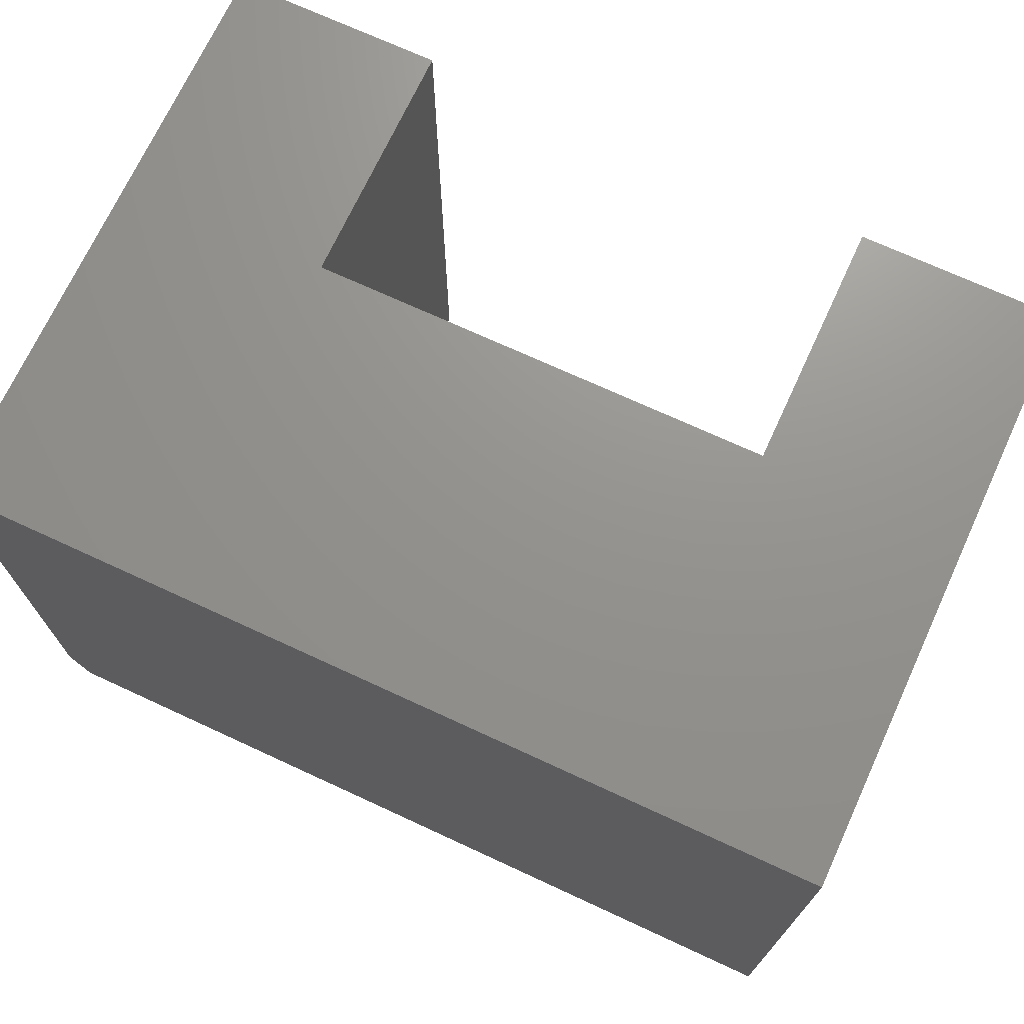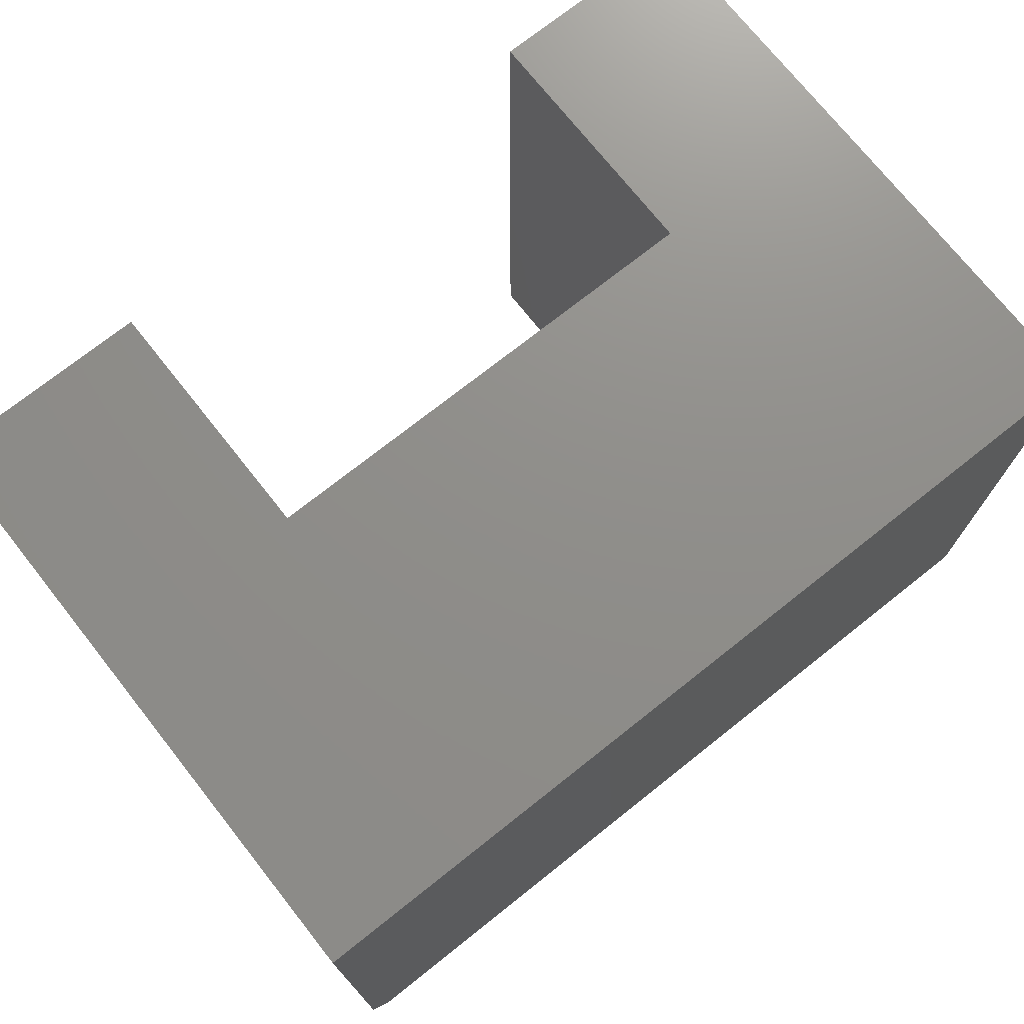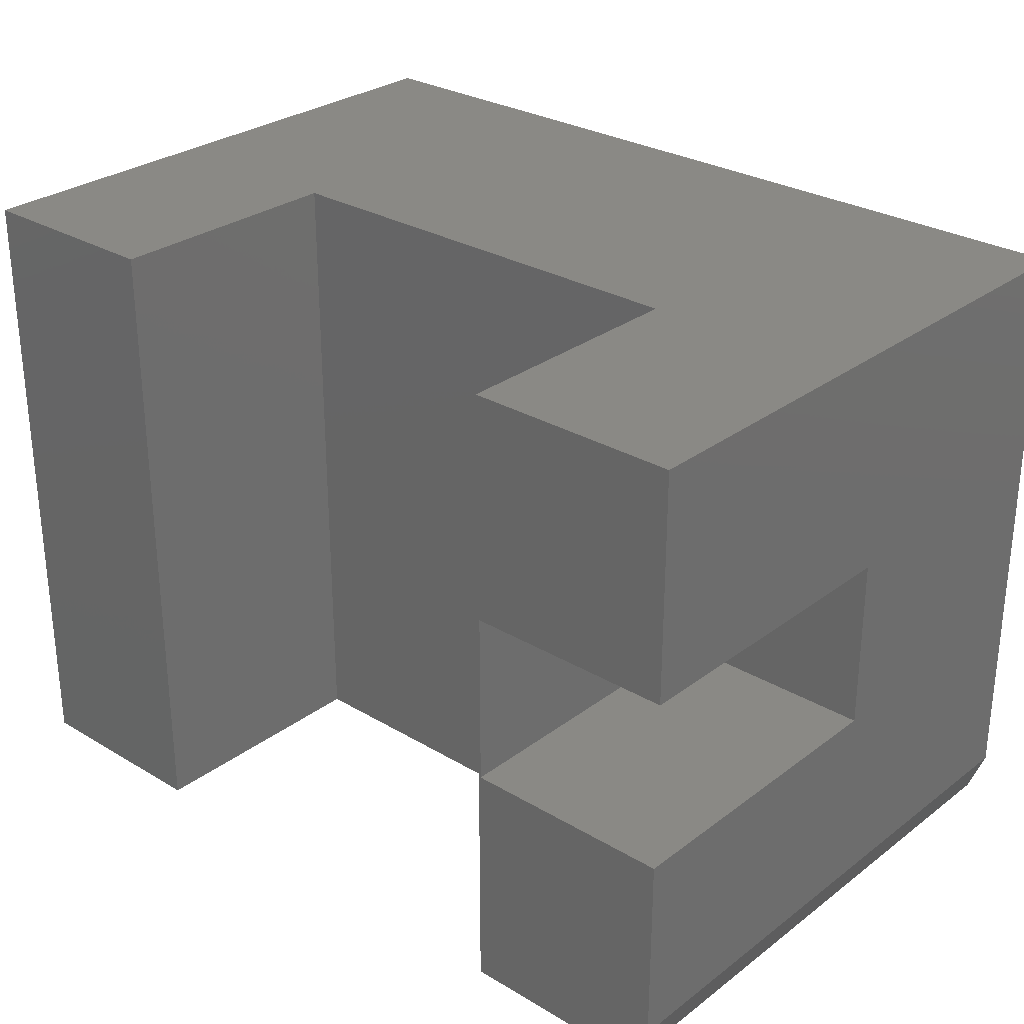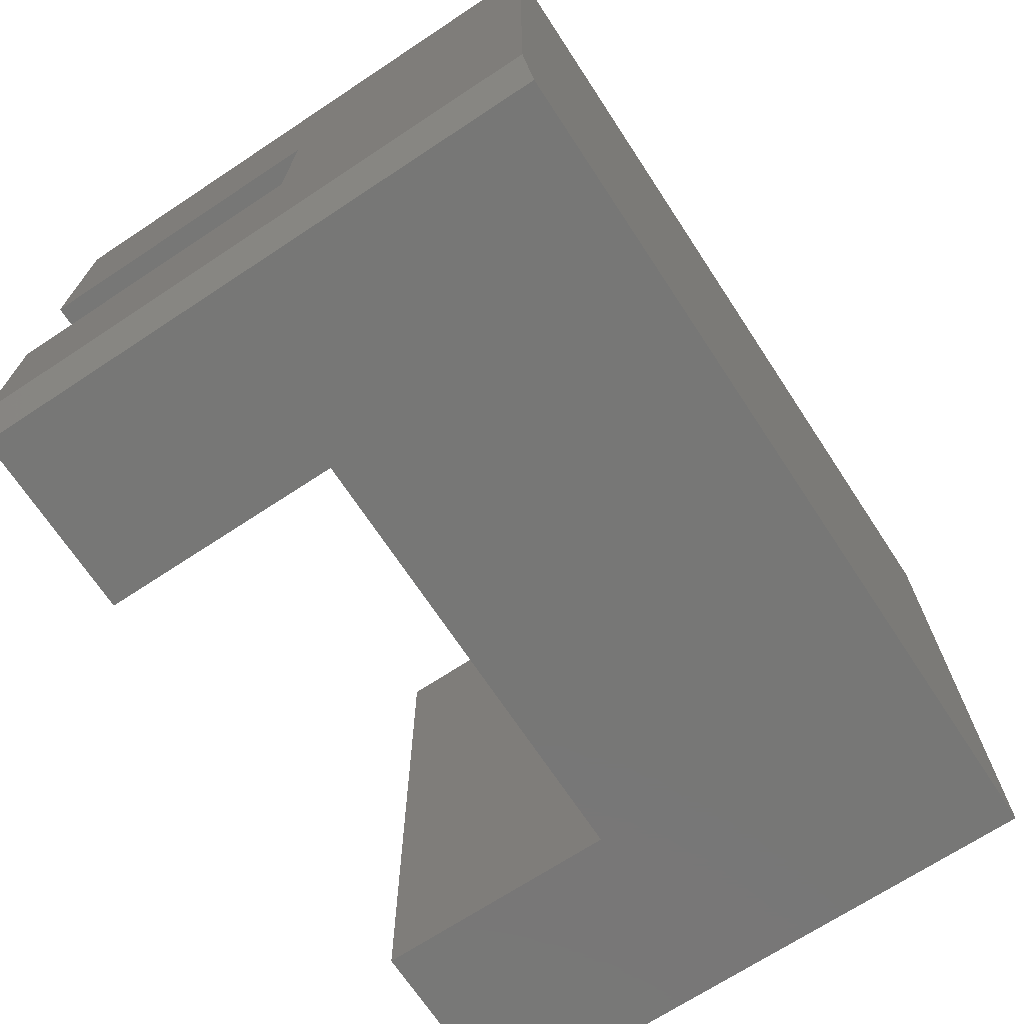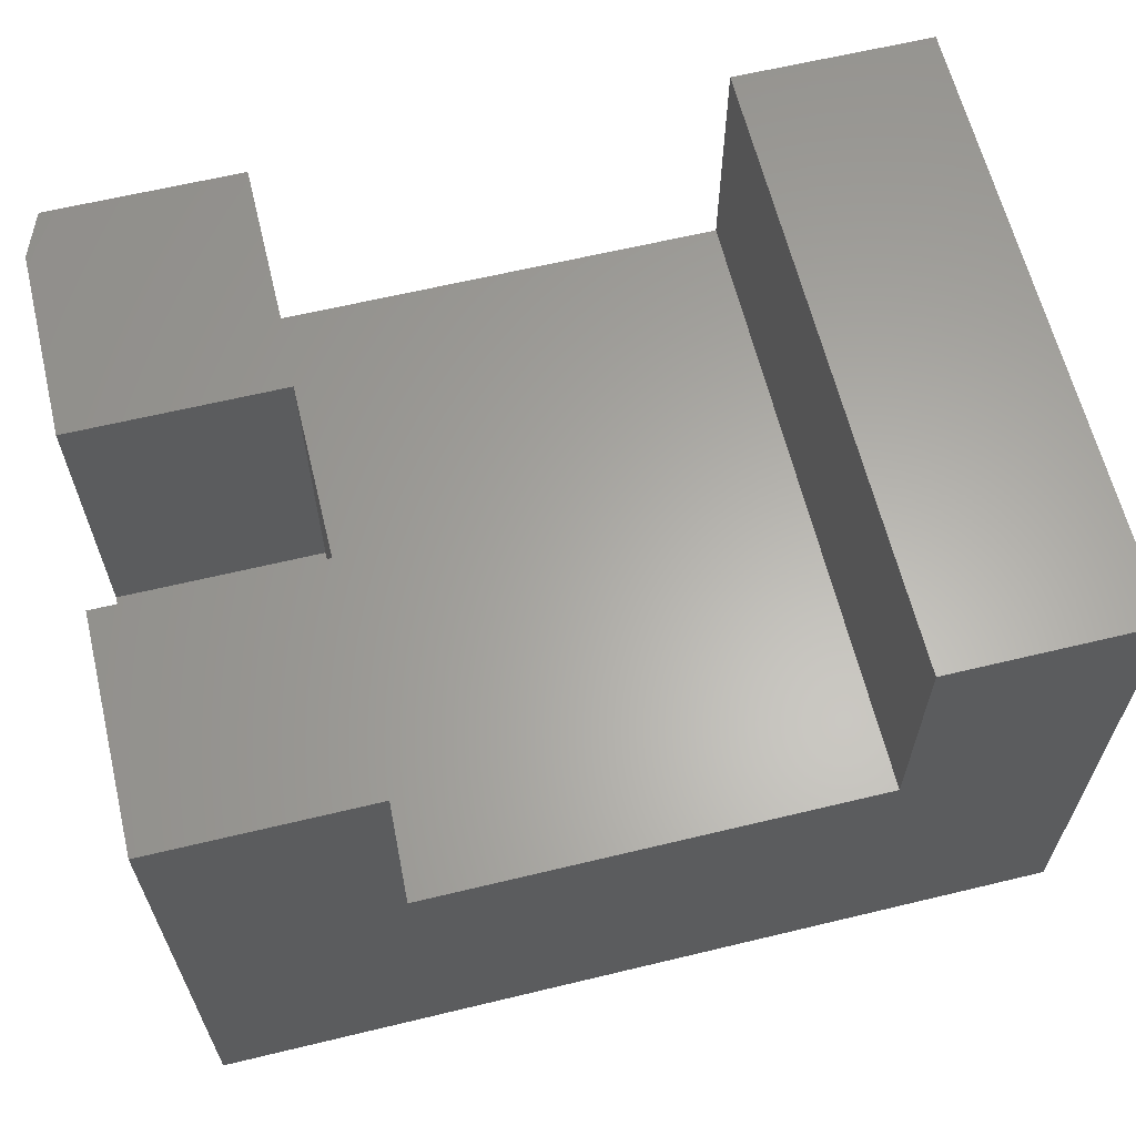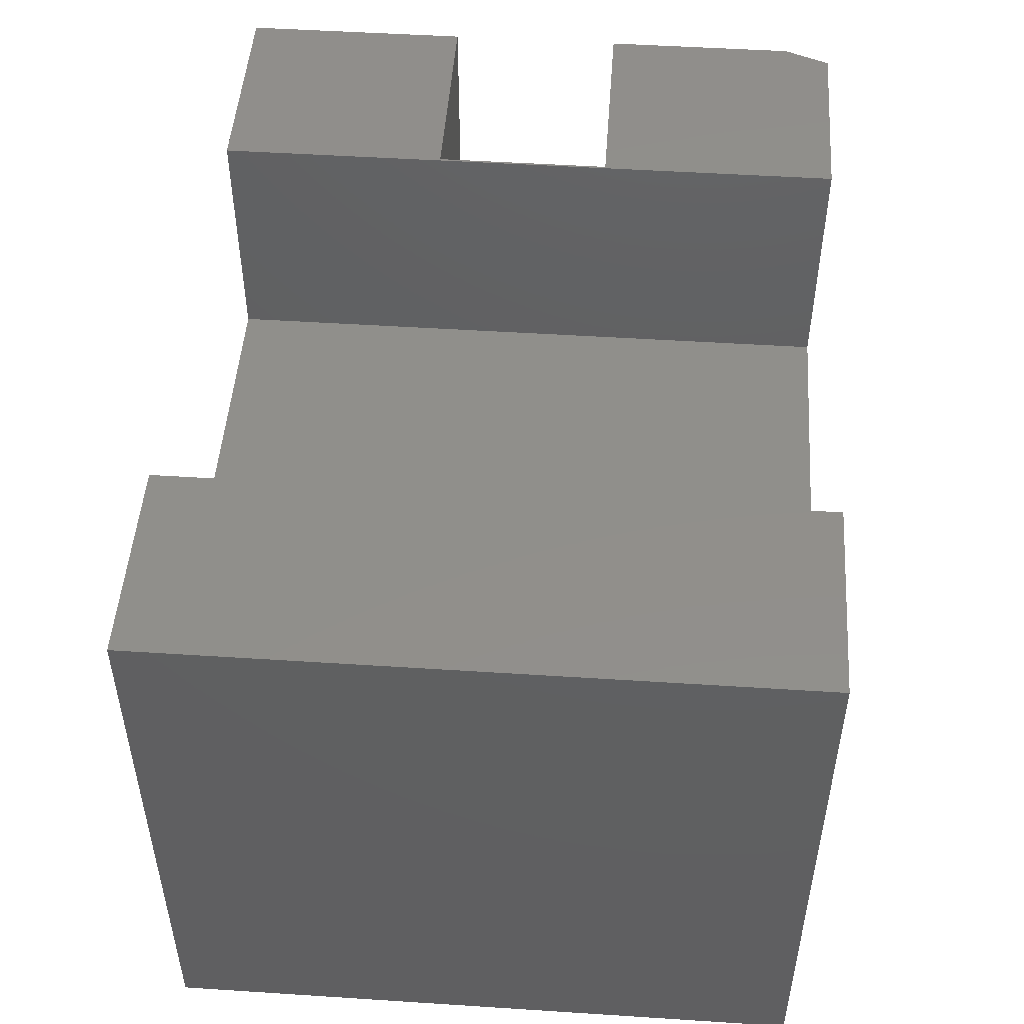
<metadata>
{"format":"stl","ext":"stl","renderer":"f3d","projection":"perspective","resolution":1024,"background":"white","views":[{"elev":71.3,"azim":-155.2,"up":"+Y"},{"elev":73.5,"azim":141.6,"up":"+Y"},{"elev":28.6,"azim":41.8,"up":"+Y"},{"elev":-69.8,"azim":123.4,"up":"+Y"},{"elev":62.9,"azim":166.3,"up":"+Z"},{"elev":49.4,"azim":-85.9,"up":"+Z"}]}
</metadata>
<code>
# stl→obj: 26 verts, 48 faces
v 0.5703 -0.07031 0.5132
v 0.75 -0.07031 0.5132
v 0.5703 -0.07031 0.2422
v 0.75 -0.07031 0.2422
v 0.75 0.07911 0.5132
v 0.5703 0.07911 0.5132
v 0.75 0.07911 0.2422
v 0.5703 0.07911 0.2422
v 0.75 0.2734 0.5132
v 0.75 0.2734 -4.592e-17
v 0.75 -0.2344 -4.592e-17
v 0.75 -0.2344 0.5132
v 0.5684 0.2734 0.5132
v 0.5684 -0.2734 0.5132
v 0.7344 -0.2734 0.5132
v 0 -0.2734 0
v 0.7344 -0.2734 -4.497e-17
v 0.5684 -0.2734 0.3
v 0.1737 -0.2734 0.3
v 0.1737 -0.2734 0.5132
v 3.142e-17 -0.2734 0.5132
v 0 0.2734 0
v 3.142e-17 0.2734 0.5132
v 0.1737 0.2734 0.5132
v 0.1737 0.2734 0.3
v 0.5684 0.2734 0.3
f 1 2 3
f 3 2 4
f 5 6 7
f 7 6 8
f 6 1 8
f 8 1 3
f 9 5 10
f 10 5 7
f 10 7 11
f 11 7 4
f 11 4 12
f 12 4 2
f 13 14 1
f 13 1 6
f 13 6 5
f 13 5 9
f 1 14 2
f 2 14 15
f 2 15 12
f 3 4 8
f 8 4 7
f 16 17 18
f 16 18 19
f 16 19 20
f 16 20 21
f 18 17 14
f 14 17 15
f 16 22 17
f 17 22 10
f 17 10 11
f 15 17 12
f 12 17 11
f 22 23 24
f 22 24 25
f 22 25 26
f 22 26 10
f 26 13 10
f 10 13 9
f 23 22 21
f 21 22 16
f 20 24 21
f 21 24 23
f 25 24 19
f 19 24 20
f 26 25 18
f 18 25 19
f 13 26 14
f 14 26 18

</code>
